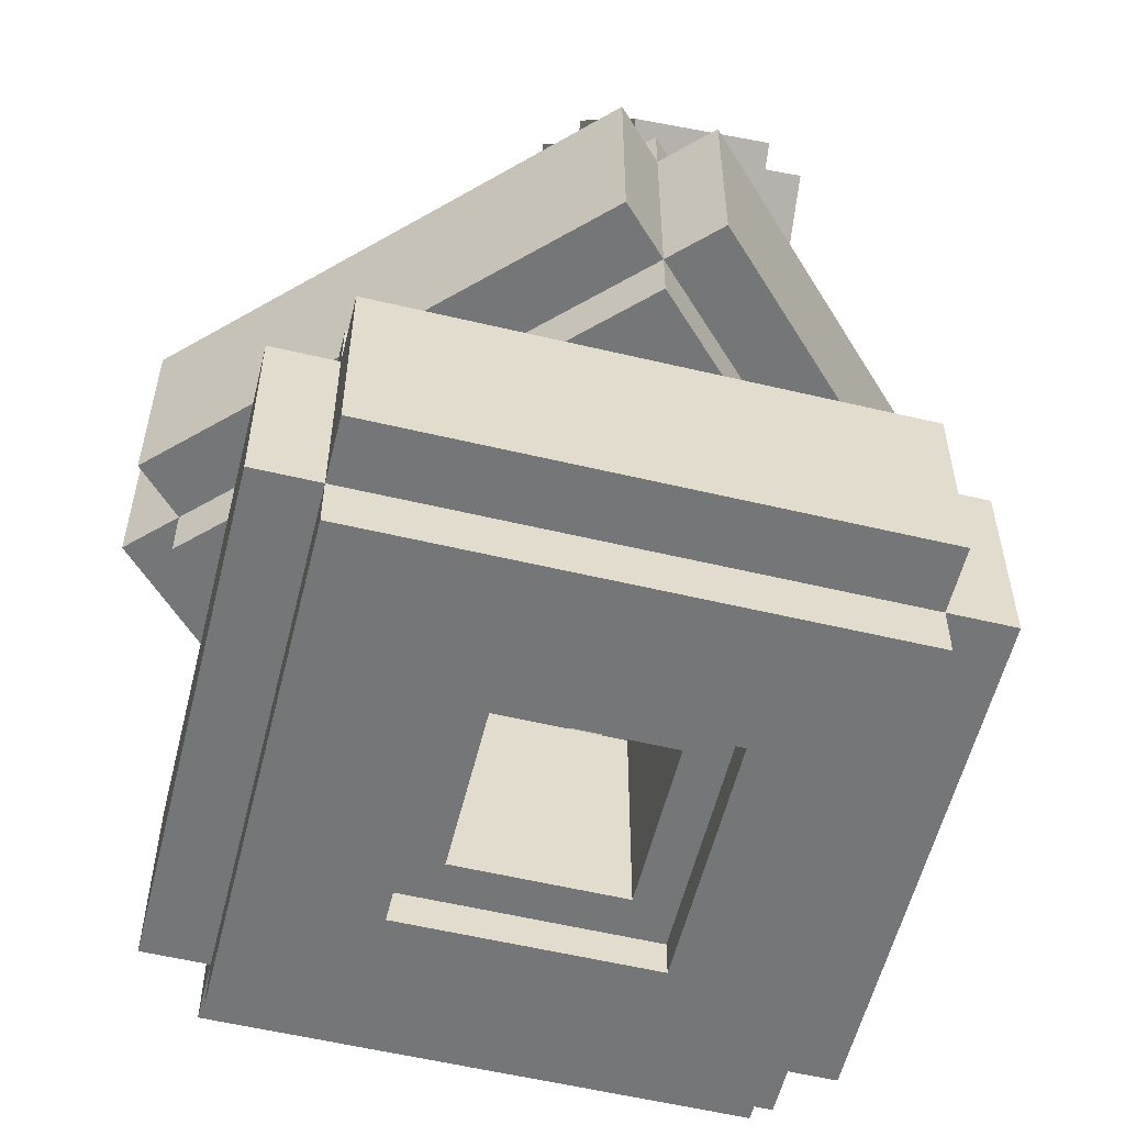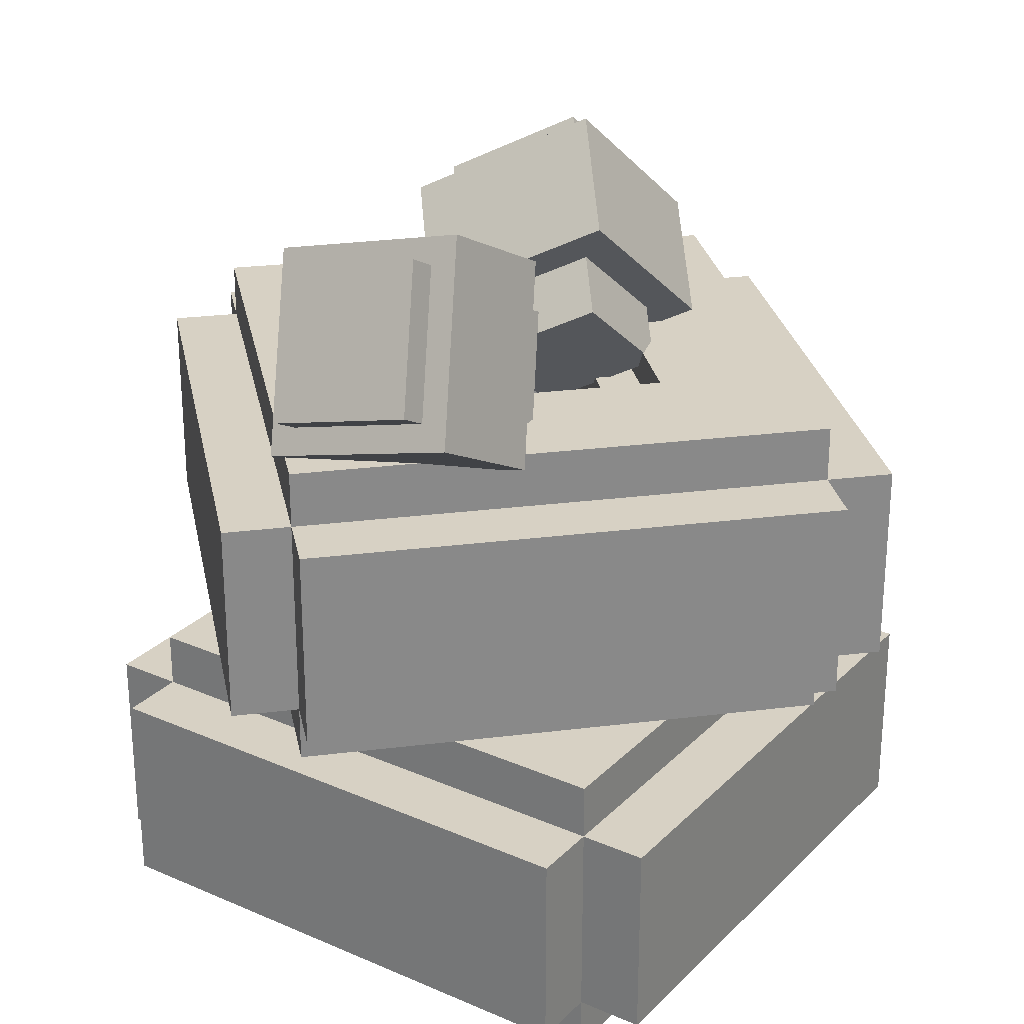
<metadata>
{"format":"obj","ext":"obj","renderer":"f3d","projection":"perspective","resolution":1024,"background":"white","views":[{"elev":-56.8,"azim":76.1,"up":"+Y"},{"elev":27.1,"azim":124.1,"up":"+Y"}]}
</metadata>
<code>
g Candyland_donut
v 1.894 1.846 -2.367
v -1.894 0.4017 -2.367
v 1.894 0.4017 -2.367
v -1.894 1.846 -2.367
v -2.367 1.846 -1.89
v -2.367 0.4017 1.89
v -2.367 0.4017 -1.89
v -2.367 1.846 1.89
v 2.367 1.846 1.89
v 2.367 0.4017 -1.89
v 2.367 0.4017 1.89
v 2.367 1.846 -1.89
v 0.9152 0.004208 0.9128
v 1.894 0.004208 -1.89
v 0.9152 0.004208 -0.9128
v 1.894 0.004208 1.89
v -1.894 0.004208 -1.89
v -0.9152 0.004208 -0.9128
v -1.894 0.004208 1.89
v -0.9152 0.004208 0.9128
v 0.9152 2.244 0.9128
v -1.894 2.244 1.89
v -0.9152 2.244 0.9128
v 1.894 2.244 1.89
v 0.9152 2.244 -0.9128
v 1.894 2.244 -1.89
v -0.9152 2.244 -0.9128
v -1.894 2.244 -1.89
v -1.894 0.4017 2.367
v -1.894 1.846 1.89
v -1.894 1.846 2.367
v -1.894 0.4017 1.89
v -1.894 1.846 2.367
v 1.894 0.4017 2.367
v -1.894 0.4017 2.367
v 1.894 1.846 2.367
v -1.894 0.4017 1.89
v -2.367 1.846 1.89
v -1.894 1.846 1.89
v -2.367 0.4017 1.89
v 2.367 0.4017 1.89
v 1.894 1.846 1.89
v 2.367 1.846 1.89
v 1.894 0.4017 1.89
v 1.894 1.846 1.89
v -1.894 1.846 2.367
v -1.894 1.846 1.89
v 1.894 1.846 2.367
v 1.894 0.4017 1.89
v 1.894 1.846 2.367
v 1.894 1.846 1.89
v 1.894 0.4017 2.367
v 1.894 1.846 -1.89
v 2.367 1.846 1.89
v 1.894 1.846 1.89
v 2.367 1.846 -1.89
v 1.894 0.4017 -2.367
v 1.894 1.846 -1.89
v 1.894 1.846 -2.367
v 1.894 0.4017 -1.89
v 1.894 1.846 -2.367
v -1.894 1.846 -1.89
v -1.894 1.846 -2.367
v 1.894 1.846 -1.89
v 1.894 0.4017 -1.89
v 2.367 1.846 -1.89
v 1.894 1.846 -1.89
v 2.367 0.4017 -1.89
v -1.894 1.846 1.89
v -2.367 1.846 -1.89
v -1.894 1.846 -1.89
v -2.367 1.846 1.89
v -2.367 0.4017 -1.89
v -1.894 1.846 -1.89
v -2.367 1.846 -1.89
v -1.894 0.4017 -1.89
v 1.894 2.244 1.89
v 1.894 1.846 -1.89
v 1.894 1.846 1.89
v 1.894 2.244 -1.89
v -1.894 2.244 1.89
v 1.894 1.846 1.89
v -1.894 1.846 1.89
v 1.894 2.244 1.89
v -1.894 2.244 -1.89
v -1.894 1.846 1.89
v -1.894 1.846 -1.89
v -1.894 2.244 1.89
v -1.894 2.244 -1.89
v 1.894 1.846 -1.89
v 1.894 2.244 -1.89
v -1.894 1.846 -1.89
v -1.894 0.4017 -2.367
v 1.894 0.4017 -1.89
v 1.894 0.4017 -2.367
v -1.894 0.4017 -1.89
v -2.367 0.4017 -1.89
v -1.894 0.4017 1.89
v -1.894 0.4017 -1.89
v -2.367 0.4017 1.89
v 1.894 0.4017 1.89
v -1.894 0.4017 2.367
v 1.894 0.4017 2.367
v -1.894 0.4017 1.89
v 1.894 0.4017 -1.89
v 2.367 0.4017 1.89
v 2.367 0.4017 -1.89
v 1.894 0.4017 1.89
v -1.894 0.004208 -1.89
v 1.894 0.4017 -1.89
v -1.894 0.4017 -1.89
v 1.894 0.004208 -1.89
v 1.894 0.004208 1.89
v 1.894 0.4017 -1.89
v 1.894 0.004208 -1.89
v 1.894 0.4017 1.89
v -1.894 0.004208 -1.89
v -1.894 0.4017 1.89
v -1.894 0.004208 1.89
v -1.894 0.4017 -1.89
v -1.894 0.004208 1.89
v 1.894 0.4017 1.89
v 1.894 0.004208 1.89
v -1.894 0.4017 1.89
v -0.6565 3.949 0.2761
v -1.628 5.183 -0.4394
v -1.239 4.522 0.7747
v -1.046 4.61 -0.938
v -1.046 4.61 -0.938
v -0.557 6.124 -0.271
v -1.628 5.183 -0.4394
v 0.02518 5.551 -0.7696
v 0.02518 5.551 -0.7696
v -0.1675 5.464 0.9432
v -0.557 6.124 -0.271
v 0.4147 4.891 0.4446
v 0.4147 4.891 0.4446
v -1.239 4.522 0.7747
v -0.1675 5.464 0.9432
v -0.6565 3.949 0.2761
v 0.1533 4.84 0.1972
v -0.2527 3.958 -0.1523
v -0.5345 4.236 0.08902
v 0.4351 4.563 -0.04415
v -0.3626 5.426 0.7585
v -0.7721 6.032 -0.02508
v -0.6481 5.91 -0.1313
v -0.4867 5.548 0.8647
v -1.148 4.736 0.635
v -1.628 5.183 -0.4394
v -1.433 5.22 -0.2548
v -1.239 4.522 0.7747
v -0.557 6.124 -0.271
v -0.6481 5.91 -0.1313
v -0.1675 5.464 0.9432
v -0.3626 5.426 0.7585
v -0.7721 6.032 -0.02508
v -1.272 4.859 0.7413
v -1.557 5.343 -0.1485
v -0.4867 5.548 0.8647
v -1.433 5.22 -0.2548
v -1.272 4.859 0.7413
v -1.148 4.736 0.635
v -1.557 5.343 -0.1485
v -1.148 4.736 0.635
v -0.4867 5.548 0.8647
v -0.3626 5.426 0.7585
v -1.272 4.859 0.7413
v -0.6481 5.91 -0.1313
v -1.557 5.343 -0.1485
v -1.433 5.22 -0.2548
v -0.7721 6.032 -0.02508
v -0.7846 4.66 -0.6906
v -0.6565 3.949 0.2761
v -0.5345 4.236 0.08902
v -1.046 4.61 -0.938
v -0.09679 5.264 -0.5825
v 0.02518 5.551 -0.7696
v 0.1533 4.84 0.1972
v 0.4147 4.891 0.4446
v -0.5028 4.382 -0.932
v 0.4351 4.563 -0.04415
v 0.185 4.987 -0.8238
v -0.2527 3.958 -0.1523
v -0.7846 4.66 -0.6906
v 0.185 4.987 -0.8238
v -0.09679 5.264 -0.5825
v -0.5028 4.382 -0.932
v -0.09679 5.264 -0.5825
v 0.4351 4.563 -0.04415
v 0.1533 4.84 0.1972
v 0.185 4.987 -0.8238
v -0.5345 4.236 0.08902
v -0.5028 4.382 -0.932
v -0.7846 4.66 -0.6906
v -0.2527 3.958 -0.1523
v 1.622 4.417 -1.202
v 2.558 4.503 0.2452
v 2.463 4.869 -1.14
v 1.717 4.051 0.1834
v 1.717 4.051 0.1834
v 1.88 5.714 0.6118
v 2.558 4.503 0.2452
v 1.039 5.262 0.5501
v 1.039 5.262 0.5501
v 1.785 6.08 -0.7735
v 1.88 5.714 0.6118
v 0.9438 5.628 -0.8352
v 0.9438 5.628 -0.8352
v 2.463 4.869 -1.14
v 1.785 6.08 -0.7735
v 1.622 4.417 -1.202
v 1.082 5.346 -0.6529
v 1.11 4.349 -0.9182
v 1.518 4.568 -0.8884
v 0.6749 5.127 -0.6828
v 1.888 5.87 -0.6374
v 2.137 5.698 0.3909
v 1.958 5.602 0.3778
v 2.068 5.966 -0.6243
v 2.385 4.982 -0.9061
v 2.558 4.503 0.2452
v 2.455 4.714 0.1091
v 2.463 4.869 -1.14
v 1.88 5.714 0.6118
v 1.958 5.602 0.3778
v 1.785 6.08 -0.7735
v 1.888 5.87 -0.6374
v 2.137 5.698 0.3909
v 2.565 5.078 -0.893
v 2.634 4.81 0.1222
v 2.068 5.966 -0.6243
v 2.455 4.714 0.1091
v 2.565 5.078 -0.893
v 2.385 4.982 -0.9061
v 2.634 4.81 0.1222
v 2.385 4.982 -0.9061
v 2.068 5.966 -0.6243
v 1.888 5.87 -0.6374
v 2.565 5.078 -0.893
v 1.958 5.602 0.3778
v 2.634 4.81 0.1222
v 2.455 4.714 0.1091
v 2.137 5.698 0.3909
v 1.579 4.333 0.001169
v 1.622 4.417 -1.202
v 1.518 4.568 -0.8884
v 1.717 4.051 0.1834
v 1.143 5.111 0.2366
v 1.039 5.262 0.5501
v 1.082 5.346 -0.6529
v 0.9438 5.628 -0.8352
v 1.171 4.114 -0.0287
v 0.6749 5.127 -0.6828
v 0.736 4.892 0.2067
v 1.11 4.349 -0.9182
v 1.579 4.333 0.001169
v 0.736 4.892 0.2067
v 1.143 5.111 0.2366
v 1.171 4.114 -0.0287
v 1.143 5.111 0.2366
v 0.6749 5.127 -0.6828
v 1.082 5.346 -0.6529
v 0.736 4.892 0.2067
v 1.518 4.568 -0.8884
v 1.171 4.114 -0.0287
v 1.579 4.333 0.001169
v 1.11 4.349 -0.9182
v -0.6099 0.2795 -0.6077
v -0.6099 1.968 0.6077
v -0.6099 1.968 -0.6077
v -0.6099 0.2795 0.6077
v 0.6099 0.2795 -0.6077
v -0.6099 1.968 -0.6077
v 0.6099 1.968 -0.6077
v -0.6099 0.2795 -0.6077
v 0.6099 0.2795 0.6077
v 0.6099 1.968 -0.6077
v 0.6099 1.968 0.6077
v 0.6099 0.2795 -0.6077
v -0.6099 1.968 0.6077
v 0.9152 1.968 0.9128
v -0.9152 1.968 0.9128
v 0.6099 1.968 0.6077
v -0.6099 1.968 -0.6077
v -0.9152 1.968 -0.9128
v 0.6099 1.968 -0.6077
v 0.9152 1.968 -0.9128
v 0.9152 2.244 0.9128
v 0.9152 1.968 -0.9128
v 0.9152 2.244 -0.9128
v 0.9152 1.968 0.9128
v -0.9152 2.244 -0.9128
v -0.9152 1.968 0.9128
v -0.9152 2.244 0.9128
v -0.9152 1.968 -0.9128
v 0.9152 2.244 -0.9128
v -0.9152 1.968 -0.9128
v -0.9152 2.244 -0.9128
v 0.9152 1.968 -0.9128
v -0.9152 2.244 0.9128
v 0.9152 1.968 0.9128
v 0.9152 2.244 0.9128
v -0.9152 1.968 0.9128
v -0.6099 0.2795 0.6077
v 0.6099 1.968 0.6077
v -0.6099 1.968 0.6077
v 0.6099 0.2795 0.6077
v 0.9152 0.004208 -0.9128
v 0.9152 0.2795 0.9128
v 0.9152 0.004208 0.9128
v 0.9152 0.2795 -0.9128
v -0.9152 0.004208 -0.9128
v 0.9152 0.2795 -0.9128
v 0.9152 0.004208 -0.9128
v -0.9152 0.2795 -0.9128
v -0.9152 0.004208 0.9128
v -0.9152 0.2795 -0.9128
v -0.9152 0.004208 -0.9128
v -0.9152 0.2795 0.9128
v 0.9152 0.004208 0.9128
v -0.9152 0.2795 0.9128
v -0.9152 0.004208 0.9128
v 0.9152 0.2795 0.9128
v -0.6099 0.2795 0.6077
v -0.9152 0.2795 -0.9128
v -0.9152 0.2795 0.9128
v -0.6099 0.2795 -0.6077
v 0.9152 0.2795 -0.9128
v 0.6099 0.2795 -0.6077
v 0.9152 0.2795 0.9128
v 0.6099 0.2795 0.6077
v -1.894 0.4017 -1.89
v -1.894 1.846 -2.367
v -1.894 1.846 -1.89
v -1.894 0.4017 -2.367
v -0.3372 4.086 -3.012
v -3.013 2.641 -0.3319
v -0.3372 2.641 -3.012
v -3.013 4.086 -0.3319
v -3.01 4.086 0.3395
v -0.3343 2.641 3.01
v -3.01 2.641 0.3395
v -0.3343 4.086 3.01
v 3.01 4.086 -0.3395
v 0.3343 2.641 -3.01
v 3.01 2.641 -0.3395
v 0.3343 4.086 -3.01
v 1.293 2.244 -0.002881
v -2.384e-07 2.244 -2.675
v 0.0006278 2.244 -1.293
v 2.675 2.244 -0.004663
v -2.675 2.244 0.004663
v -1.293 2.244 0.002881
v 2.384e-07 2.244 2.675
v -0.0006278 2.244 1.293
v 1.293 4.483 -0.002881
v 2.384e-07 4.483 2.675
v -0.0006278 4.483 1.293
v 2.675 4.483 -0.004663
v 0.0006278 4.483 -1.293
v -2.384e-07 4.483 -2.675
v -1.293 4.483 0.002881
v -2.675 4.483 0.004663
v 0.3372 2.641 3.012
v 2.384e-07 4.086 2.675
v 0.3372 4.086 3.012
v 2.384e-07 2.641 2.675
v 0.3372 4.086 3.012
v 3.013 2.641 0.3319
v 0.3372 2.641 3.012
v 3.013 4.086 0.3319
v 2.384e-07 2.641 2.675
v -0.3343 4.086 3.01
v 2.384e-07 4.086 2.675
v -0.3343 2.641 3.01
v 3.01 2.641 -0.3395
v 2.675 4.086 -0.004663
v 3.01 4.086 -0.3395
v 2.675 2.641 -0.004663
v 2.675 4.086 -0.004663
v 0.3372 4.086 3.012
v 2.384e-07 4.086 2.675
v 3.013 4.086 0.3319
v 2.675 2.641 -0.004663
v 3.013 4.086 0.3319
v 2.675 4.086 -0.004663
v 3.013 2.641 0.3319
v -2.384e-07 4.086 -2.675
v 3.01 4.086 -0.3395
v 2.675 4.086 -0.004663
v 0.3343 4.086 -3.01
v -0.3372 2.641 -3.012
v -2.384e-07 4.086 -2.675
v -0.3372 4.086 -3.012
v -2.384e-07 2.641 -2.675
v -0.3372 4.086 -3.012
v -2.675 4.086 0.004663
v -3.013 4.086 -0.3319
v -2.384e-07 4.086 -2.675
v -2.384e-07 2.641 -2.675
v 0.3343 4.086 -3.01
v -2.384e-07 4.086 -2.675
v 0.3343 2.641 -3.01
v 2.384e-07 4.086 2.675
v -3.01 4.086 0.3395
v -2.675 4.086 0.004663
v -0.3343 4.086 3.01
v -3.01 2.641 0.3395
v -2.675 4.086 0.004663
v -3.01 4.086 0.3395
v -2.675 2.641 0.004663
v 2.675 4.483 -0.004663
v -2.384e-07 4.086 -2.675
v 2.675 4.086 -0.004663
v -2.384e-07 4.483 -2.675
v 2.384e-07 4.483 2.675
v 2.675 4.086 -0.004663
v 2.384e-07 4.086 2.675
v 2.675 4.483 -0.004663
v -2.675 4.483 0.004663
v 2.384e-07 4.086 2.675
v -2.675 4.086 0.004663
v 2.384e-07 4.483 2.675
v -2.675 4.483 0.004663
v -2.384e-07 4.086 -2.675
v -2.384e-07 4.483 -2.675
v -2.675 4.086 0.004663
v -3.013 2.641 -0.3319
v -2.384e-07 2.641 -2.675
v -0.3372 2.641 -3.012
v -2.675 2.641 0.004663
v -3.01 2.641 0.3395
v 2.384e-07 2.641 2.675
v -2.675 2.641 0.004663
v -0.3343 2.641 3.01
v 2.675 2.641 -0.004663
v 0.3372 2.641 3.012
v 3.013 2.641 0.3319
v 2.384e-07 2.641 2.675
v -2.384e-07 2.641 -2.675
v 3.01 2.641 -0.3395
v 0.3343 2.641 -3.01
v 2.675 2.641 -0.004663
v -2.675 2.244 0.004663
v -2.384e-07 2.641 -2.675
v -2.675 2.641 0.004663
v -2.384e-07 2.244 -2.675
v 2.675 2.244 -0.004663
v -2.384e-07 2.641 -2.675
v -2.384e-07 2.244 -2.675
v 2.675 2.641 -0.004663
v -2.675 2.244 0.004663
v 2.384e-07 2.641 2.675
v 2.384e-07 2.244 2.675
v -2.675 2.641 0.004663
v 2.384e-07 2.244 2.675
v 2.675 2.641 -0.004663
v 2.675 2.244 -0.004663
v 2.384e-07 2.641 2.675
v -0.861 2.519 0.002265
v -0.0007647 4.208 0.861
v -0.861 4.208 0.002265
v -0.0007647 2.519 0.861
v 0.0007647 2.519 -0.861
v -0.861 4.208 0.002265
v 0.0007647 4.208 -0.861
v -0.861 2.519 0.002265
v 0.861 2.519 -0.002265
v 0.0007647 4.208 -0.861
v 0.861 4.208 -0.002265
v 0.0007647 2.519 -0.861
v -0.0007647 4.208 0.861
v 1.293 4.208 -0.002881
v -0.0006278 4.208 1.293
v 0.861 4.208 -0.002265
v -0.861 4.208 0.002265
v -1.293 4.208 0.002881
v 0.0007647 4.208 -0.861
v 0.0006278 4.208 -1.293
v 1.293 4.483 -0.002881
v 0.0006278 4.208 -1.293
v 0.0006278 4.483 -1.293
v 1.293 4.208 -0.002881
v -1.293 4.483 0.002881
v -0.0006278 4.208 1.293
v -0.0006278 4.483 1.293
v -1.293 4.208 0.002881
v 0.0006278 4.483 -1.293
v -1.293 4.208 0.002881
v -1.293 4.483 0.002881
v 0.0006278 4.208 -1.293
v -0.0006278 4.483 1.293
v 1.293 4.208 -0.002881
v 1.293 4.483 -0.002881
v -0.0006278 4.208 1.293
v -0.0007647 2.519 0.861
v 0.861 4.208 -0.002265
v -0.0007647 4.208 0.861
v 0.861 2.519 -0.002265
v 0.0006278 2.244 -1.293
v 1.293 2.519 -0.002881
v 1.293 2.244 -0.002881
v 0.0006278 2.519 -1.293
v -1.293 2.244 0.002881
v 0.0006278 2.519 -1.293
v 0.0006278 2.244 -1.293
v -1.293 2.519 0.002881
v -0.0006278 2.244 1.293
v -1.293 2.519 0.002881
v -1.293 2.244 0.002881
v -0.0006278 2.519 1.293
v 1.293 2.244 -0.002881
v -0.0006278 2.519 1.293
v -0.0006278 2.244 1.293
v 1.293 2.519 -0.002881
v -0.0007647 2.519 0.861
v -1.293 2.519 0.002881
v -0.0006278 2.519 1.293
v -0.861 2.519 0.002265
v 0.0006278 2.519 -1.293
v 0.0007647 2.519 -0.861
v 1.293 2.519 -0.002881
v 0.861 2.519 -0.002265
v -2.675 2.641 0.004663
v -3.013 4.086 -0.3319
v -2.675 4.086 0.004663
v -3.013 2.641 -0.3319
g Candyland_donut_0
f 3 2 1
f 4 1 2
f 7 6 5
f 8 5 6
f 11 10 9
f 12 9 10
f 15 14 13
f 16 13 14
f 14 15 17
f 18 17 15
f 17 18 19
f 20 19 18
f 13 16 20
f 19 20 16
f 23 22 21
f 24 21 22
f 21 24 25
f 26 25 24
f 25 26 27
f 28 27 26
f 27 28 23
f 22 23 28
f 31 30 29
f 32 29 30
f 35 34 33
f 36 33 34
f 39 38 37
f 40 37 38
f 43 42 41
f 44 41 42
f 47 46 45
f 48 45 46
f 51 50 49
f 52 49 50
f 55 54 53
f 56 53 54
f 59 58 57
f 60 57 58
f 63 62 61
f 64 61 62
f 67 66 65
f 68 65 66
f 71 70 69
f 72 69 70
f 75 74 73
f 76 73 74
f 79 78 77
f 80 77 78
f 83 82 81
f 84 81 82
f 87 86 85
f 88 85 86
f 91 90 89
f 92 89 90
f 95 94 93
f 96 93 94
f 99 98 97
f 100 97 98
f 103 102 101
f 104 101 102
f 107 106 105
f 108 105 106
f 111 110 109
f 112 109 110
f 115 114 113
f 116 113 114
f 119 118 117
f 120 117 118
f 123 122 121
f 124 121 122
f 127 126 125
f 128 125 126
f 131 130 129
f 132 129 130
f 135 134 133
f 136 133 134
f 139 138 137
f 140 137 138
f 143 142 141
f 144 141 142
f 147 146 145
f 148 145 146
f 151 150 149
f 152 149 150
f 150 151 153
f 154 153 151
f 153 154 155
f 156 155 154
f 149 152 156
f 155 156 152
f 159 158 157
f 160 157 158
f 163 162 161
f 164 161 162
f 167 166 165
f 168 165 166
f 171 170 169
f 172 169 170
f 175 174 173
f 176 173 174
f 173 176 177
f 178 177 176
f 177 178 179
f 180 179 178
f 179 180 175
f 174 175 180
f 183 182 181
f 184 181 182
f 187 186 185
f 188 185 186
f 191 190 189
f 192 189 190
f 195 194 193
f 196 193 194
f 199 198 197
f 200 197 198
f 203 202 201
f 204 201 202
f 207 206 205
f 208 205 206
f 211 210 209
f 212 209 210
f 215 214 213
f 216 213 214
f 219 218 217
f 220 217 218
f 223 222 221
f 224 221 222
f 222 223 225
f 226 225 223
f 225 226 227
f 228 227 226
f 221 224 228
f 227 228 224
f 231 230 229
f 232 229 230
f 235 234 233
f 236 233 234
f 239 238 237
f 240 237 238
f 243 242 241
f 244 241 242
f 247 246 245
f 248 245 246
f 245 248 249
f 250 249 248
f 249 250 251
f 252 251 250
f 251 252 247
f 246 247 252
f 255 254 253
f 256 253 254
f 259 258 257
f 260 257 258
f 263 262 261
f 264 261 262
f 267 266 265
f 268 265 266
f 271 270 269
f 272 269 270
f 275 274 273
f 276 273 274
f 279 278 277
f 280 277 278
f 283 282 281
f 284 281 282
f 281 285 283
f 286 283 285
f 285 287 286
f 288 286 287
f 282 288 284
f 287 284 288
f 291 290 289
f 292 289 290
f 295 294 293
f 296 293 294
f 299 298 297
f 300 297 298
f 303 302 301
f 304 301 302
f 307 306 305
f 308 305 306
f 311 310 309
f 312 309 310
f 315 314 313
f 316 313 314
f 319 318 317
f 320 317 318
f 323 322 321
f 324 321 322
f 327 326 325
f 328 325 326
f 326 329 328
f 330 328 329
f 329 331 330
f 332 330 331
f 331 327 332
f 325 332 327
f 335 334 333
f 336 333 334
f 339 338 337
f 340 337 338
f 343 342 341
f 344 341 342
f 347 346 345
f 348 345 346
f 351 350 349
f 352 349 350
f 350 351 353
f 354 353 351
f 353 354 355
f 356 355 354
f 349 352 356
f 355 356 352
f 359 358 357
f 360 357 358
f 357 360 361
f 362 361 360
f 361 362 363
f 364 363 362
f 363 364 359
f 358 359 364
f 367 366 365
f 368 365 366
f 371 370 369
f 372 369 370
f 375 374 373
f 376 373 374
f 379 378 377
f 380 377 378
f 383 382 381
f 384 381 382
f 387 386 385
f 388 385 386
f 391 390 389
f 392 389 390
f 395 394 393
f 396 393 394
f 399 398 397
f 400 397 398
f 403 402 401
f 404 401 402
f 407 406 405
f 408 405 406
f 411 410 409
f 412 409 410
f 415 414 413
f 416 413 414
f 419 418 417
f 420 417 418
f 423 422 421
f 424 421 422
f 427 426 425
f 428 425 426
f 431 430 429
f 432 429 430
f 435 434 433
f 436 433 434
f 439 438 437
f 440 437 438
f 443 442 441
f 444 441 442
f 447 446 445
f 448 445 446
f 451 450 449
f 452 449 450
f 455 454 453
f 456 453 454
f 459 458 457
f 460 457 458
f 463 462 461
f 464 461 462
f 467 466 465
f 468 465 466
f 471 470 469
f 472 469 470
f 475 474 473
f 476 473 474
f 473 477 475
f 478 475 477
f 477 479 478
f 480 478 479
f 474 480 476
f 479 476 480
f 483 482 481
f 484 481 482
f 487 486 485
f 488 485 486
f 491 490 489
f 492 489 490
f 495 494 493
f 496 493 494
f 499 498 497
f 500 497 498
f 503 502 501
f 504 501 502
f 507 506 505
f 508 505 506
f 511 510 509
f 512 509 510
f 515 514 513
f 516 513 514
f 519 518 517
f 520 517 518
f 518 521 520
f 522 520 521
f 521 523 522
f 524 522 523
f 523 519 524
f 517 524 519
f 527 526 525
f 528 525 526

</code>
